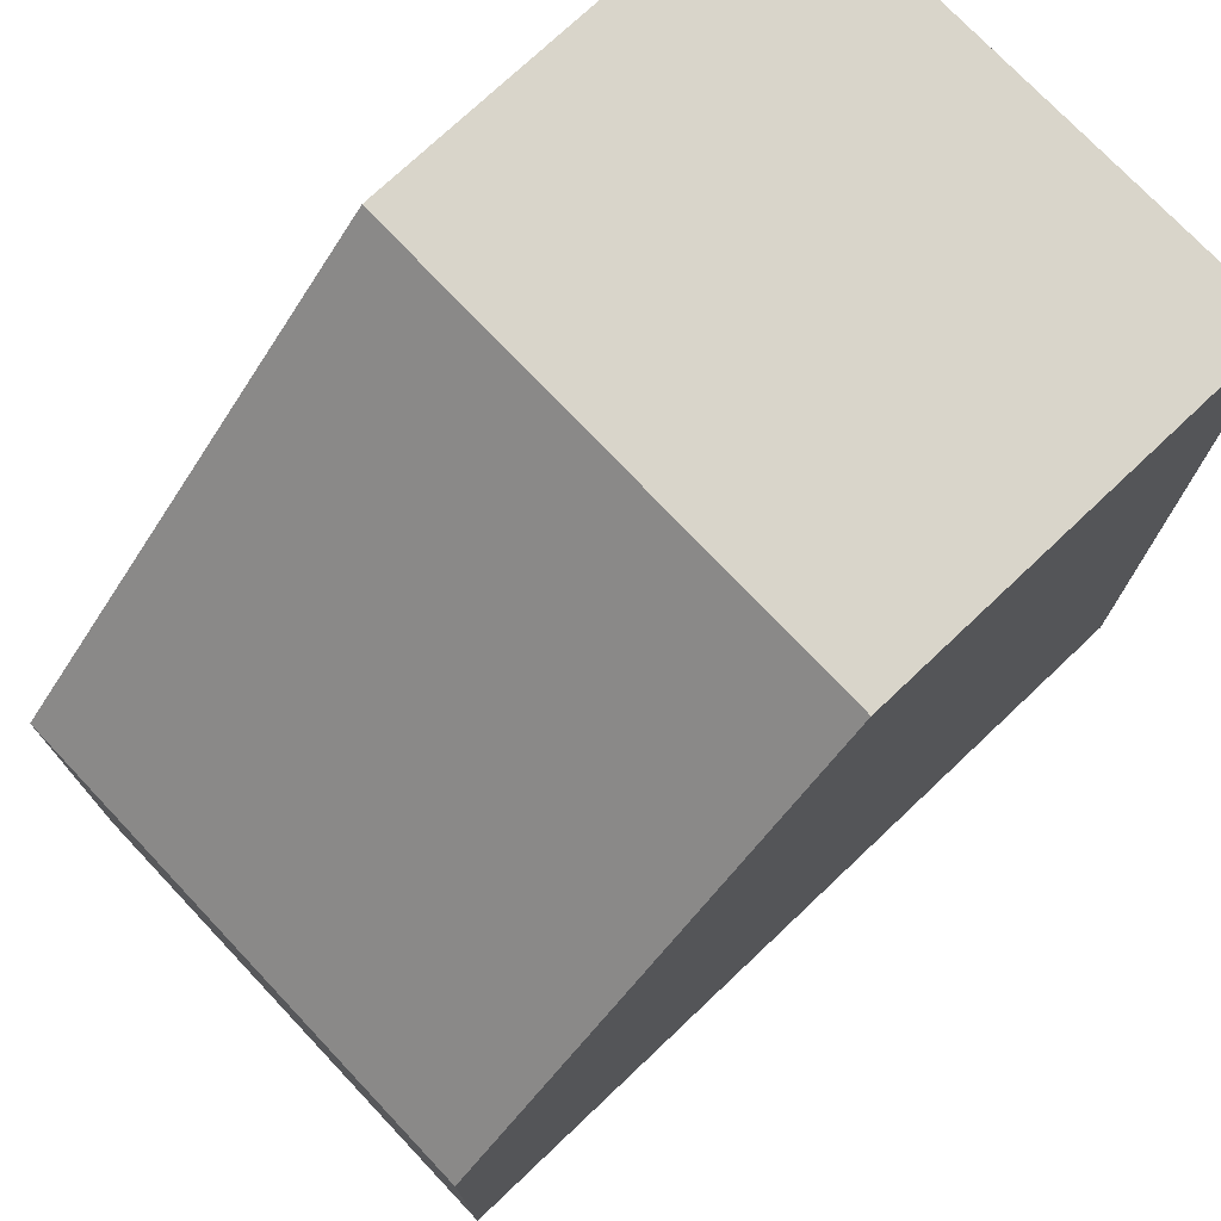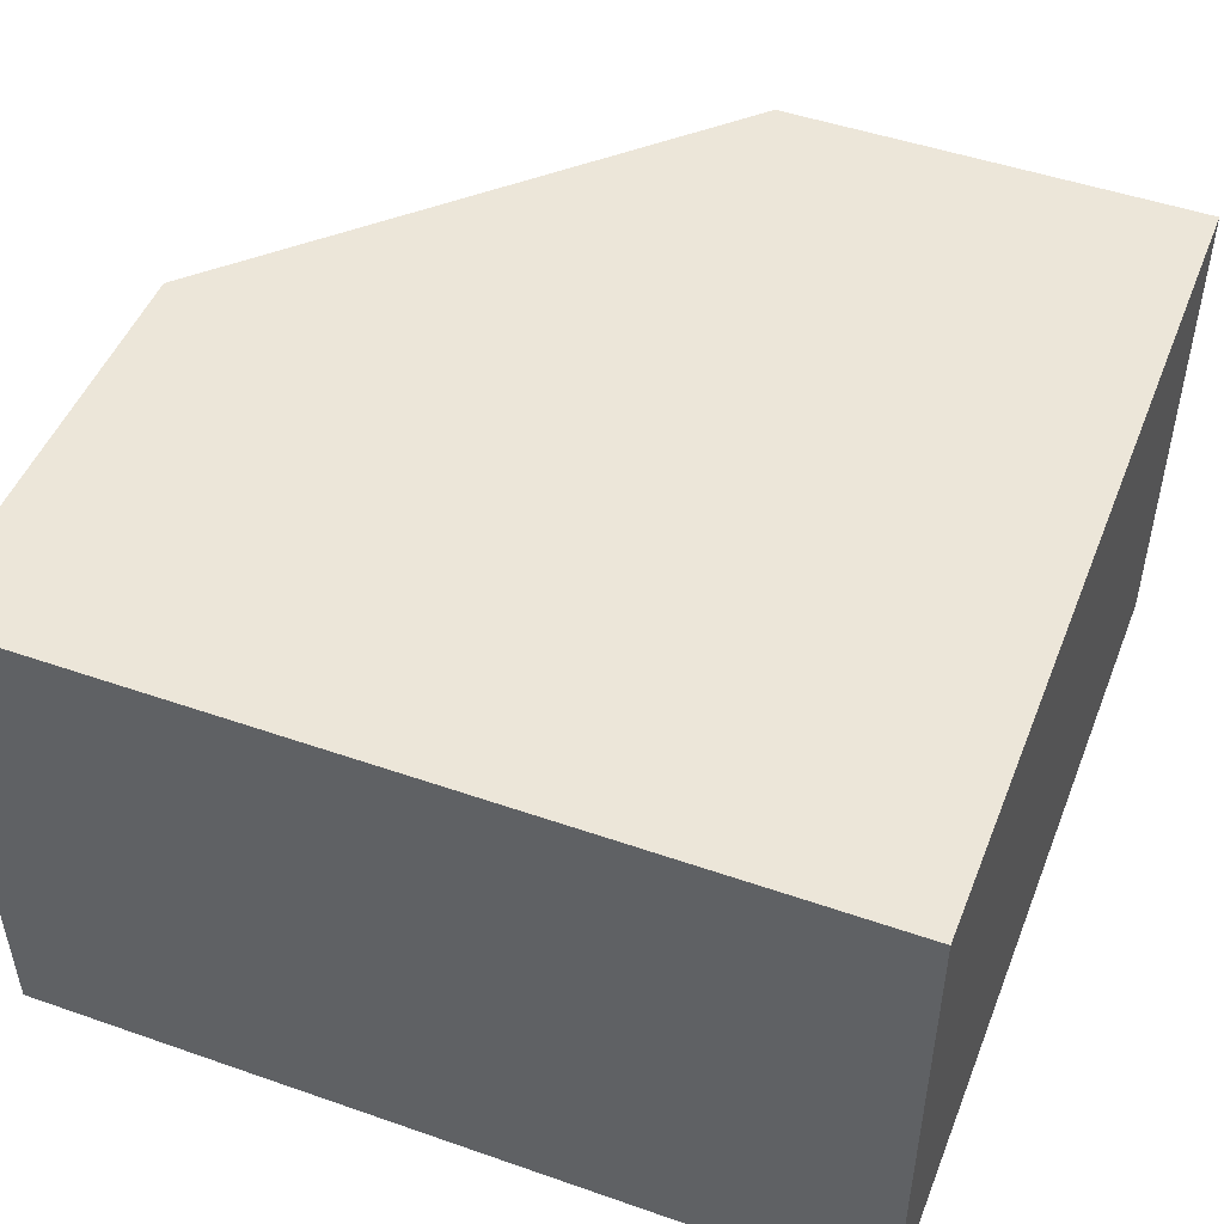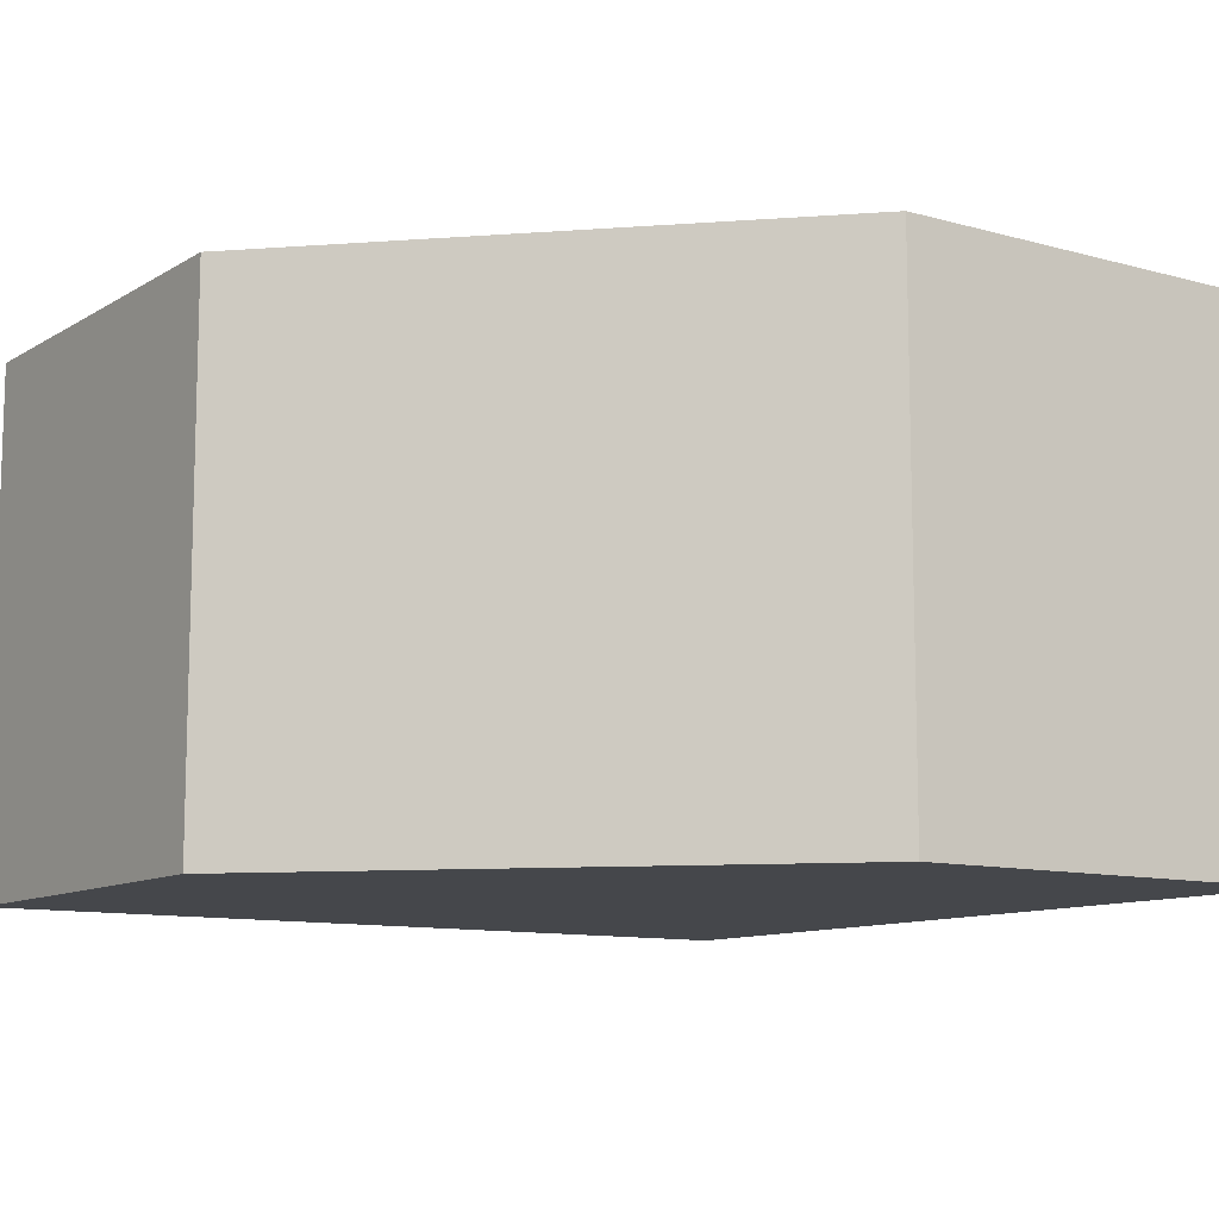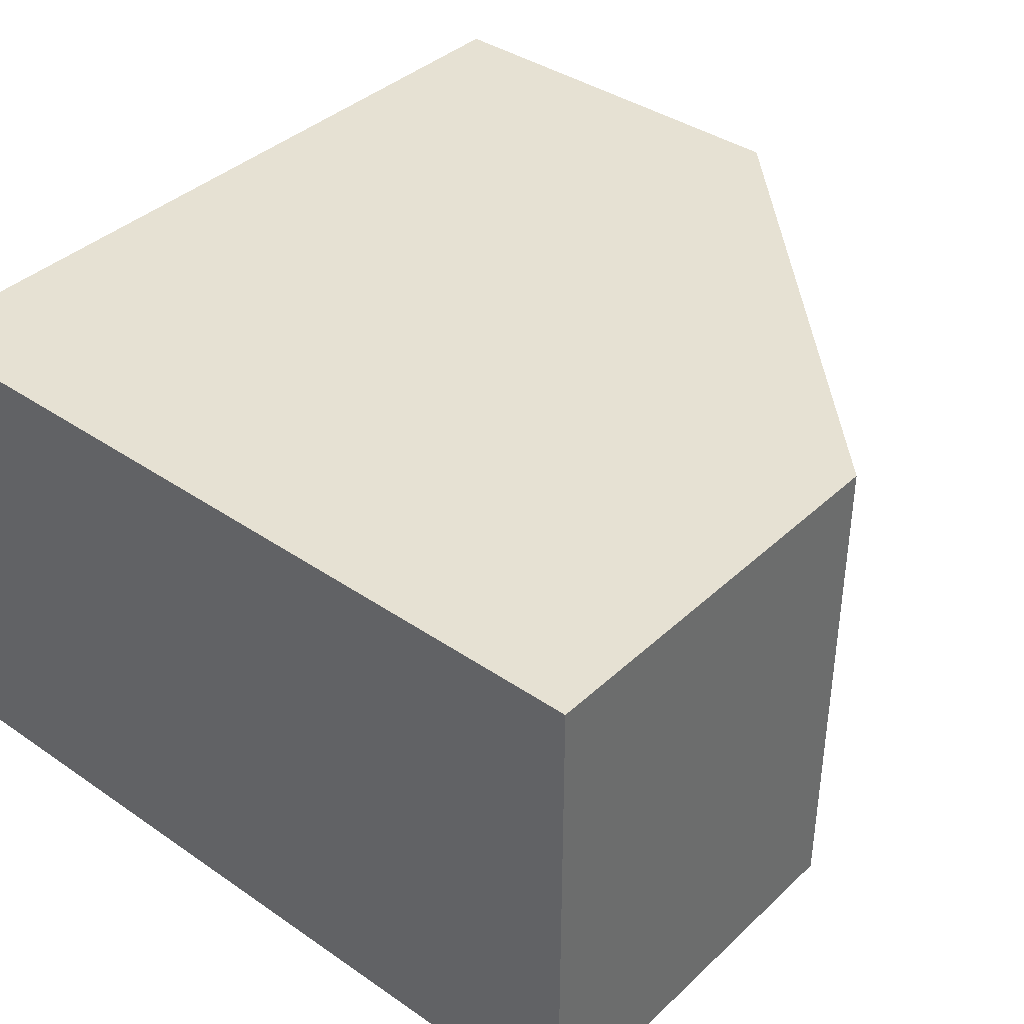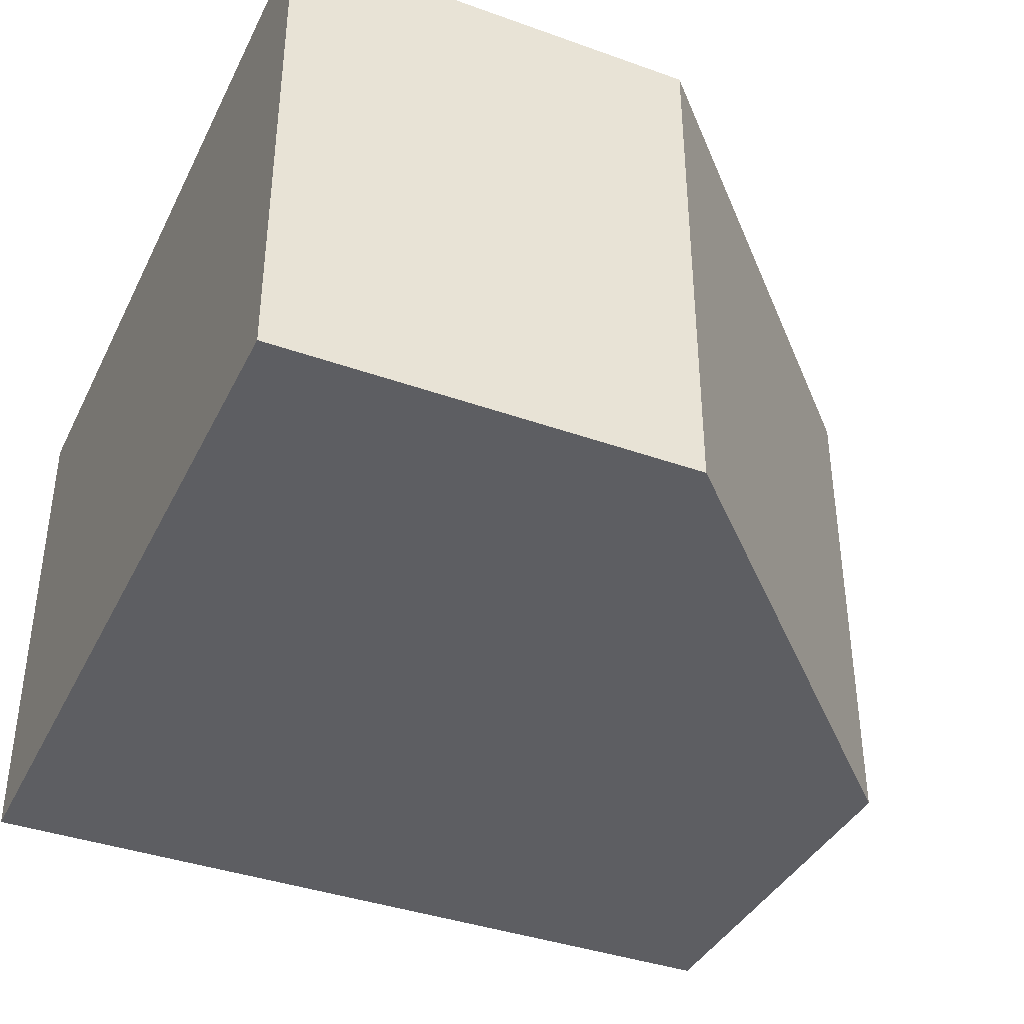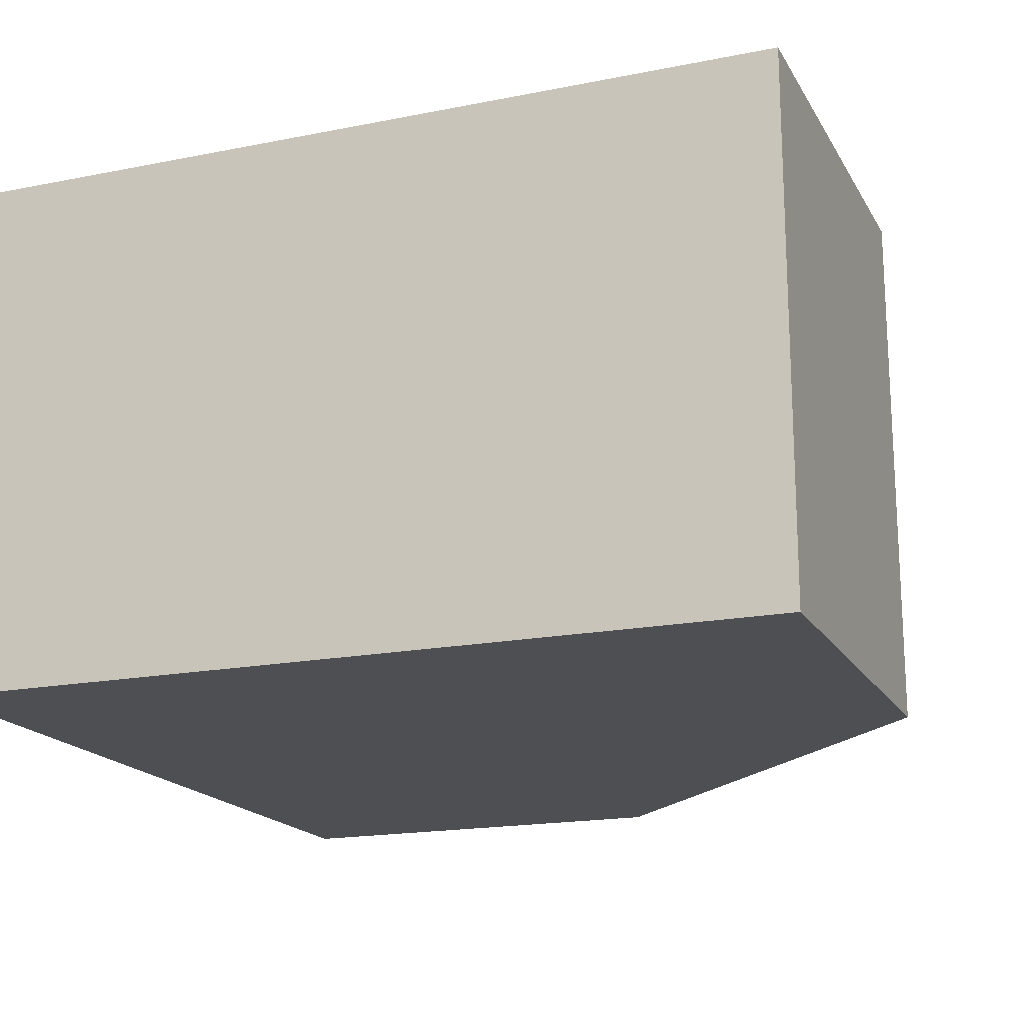
<metadata>
{"format":"obj","ext":"obj","renderer":"f3d","projection":"perspective","resolution":1024,"background":"white","views":[{"elev":74.7,"azim":-43.4,"up":"+Z"},{"elev":48.8,"azim":111.2,"up":"+Y"},{"elev":-10.6,"azim":-34.7,"up":"+Y"},{"elev":38.7,"azim":-139.2,"up":"+Y"},{"elev":-38.7,"azim":-114.2,"up":"+Y"},{"elev":-17.9,"azim":-158.7,"up":"+Y"}]}
</metadata>
<code>
g Mesh1 Group1 Model
v 3.61e-16 0 -1
v 0 5.866e-16 -0.5
v 3.61e-16 0.625 -0.5
v 3.61e-16 0.625 -1
f 1 2 3 4
v 1 0 -0
v 0.5 4.512e-17 -0
v 1 0 -1
f 5 6 2 1 7
v 0.5 0.625 -0
v 1 0.625 -0
f 8 6 5 9
f 8 3 2 6
v 1 0.625 -1
f 4 3 8 9 10
f 7 10 9 5
f 1 4 10 7

</code>
